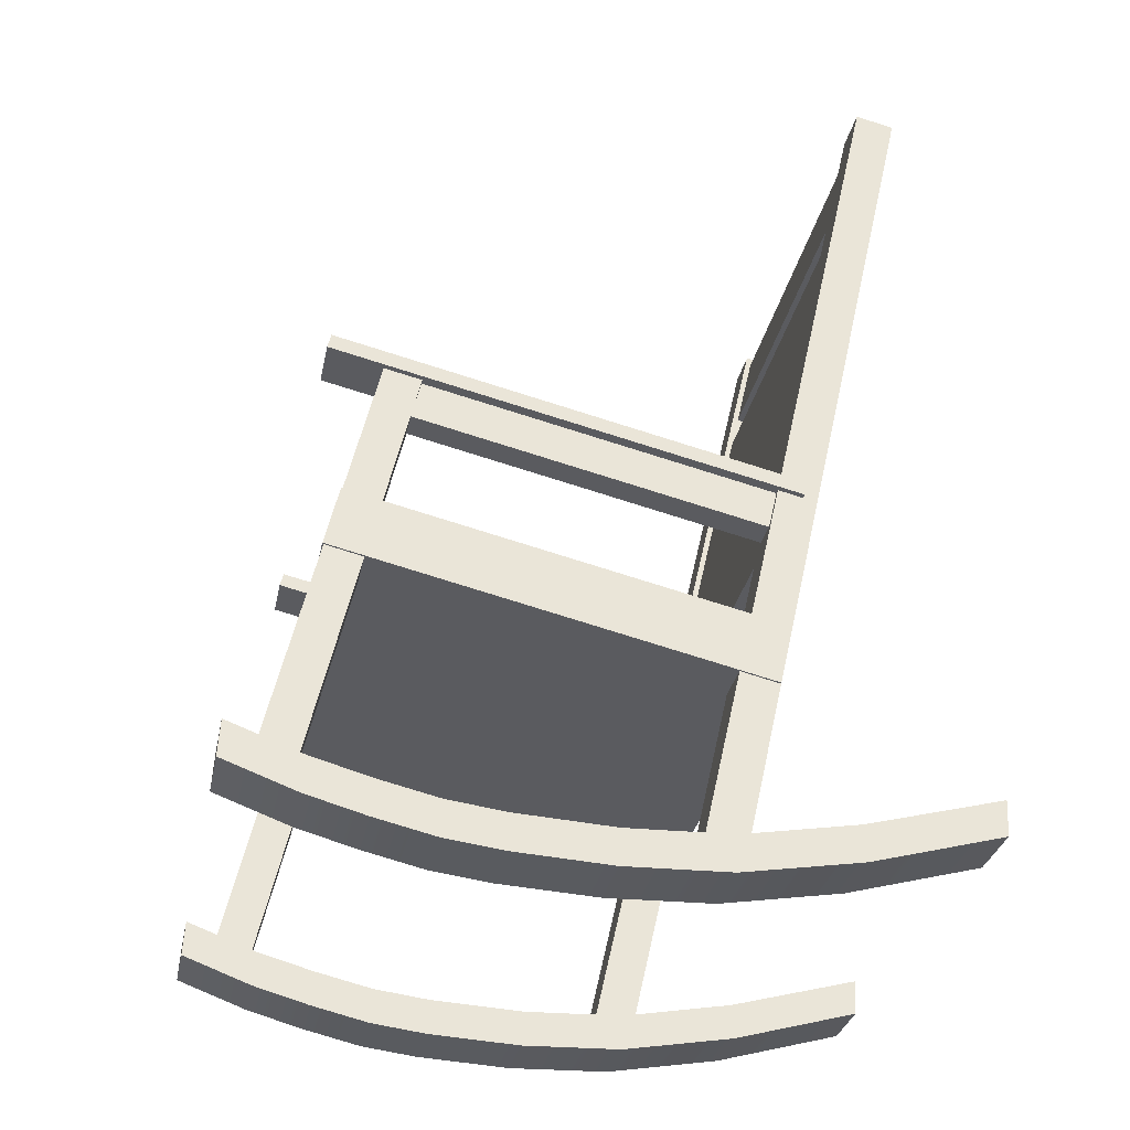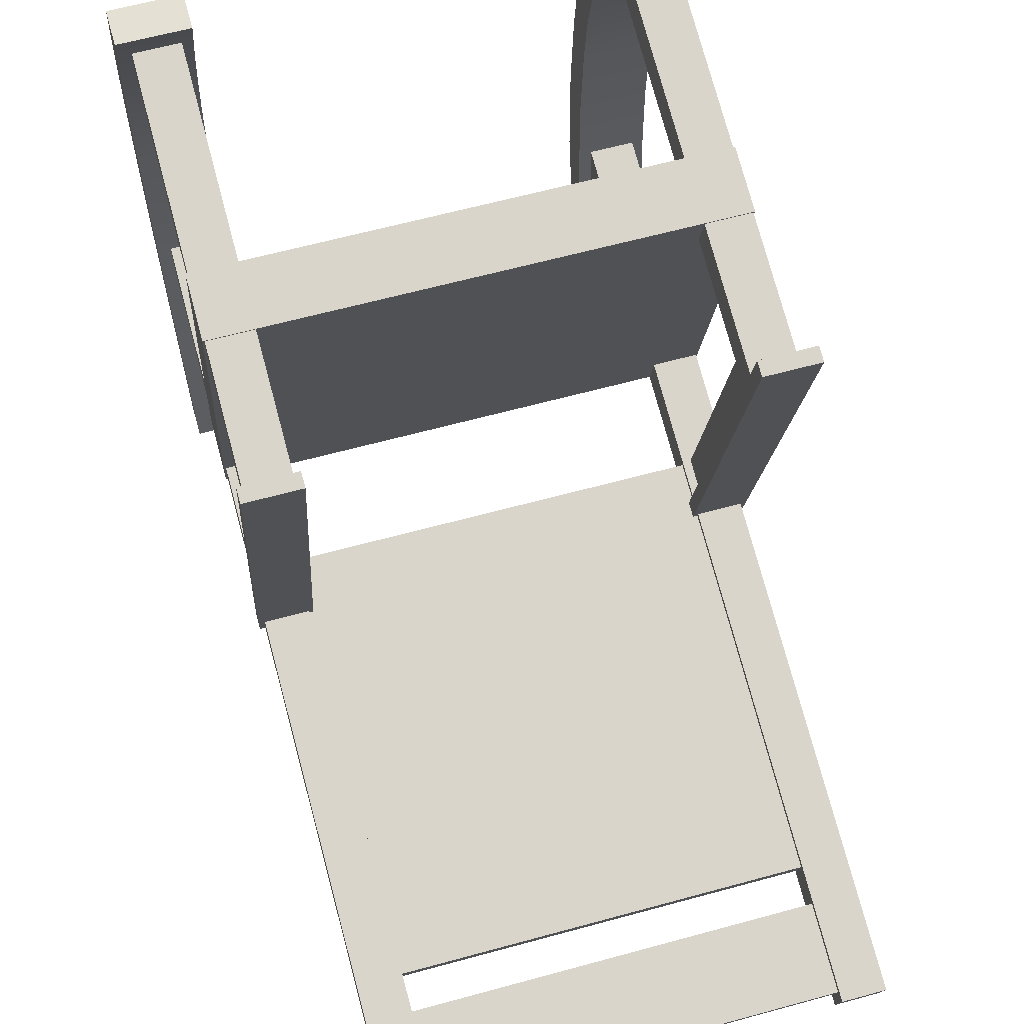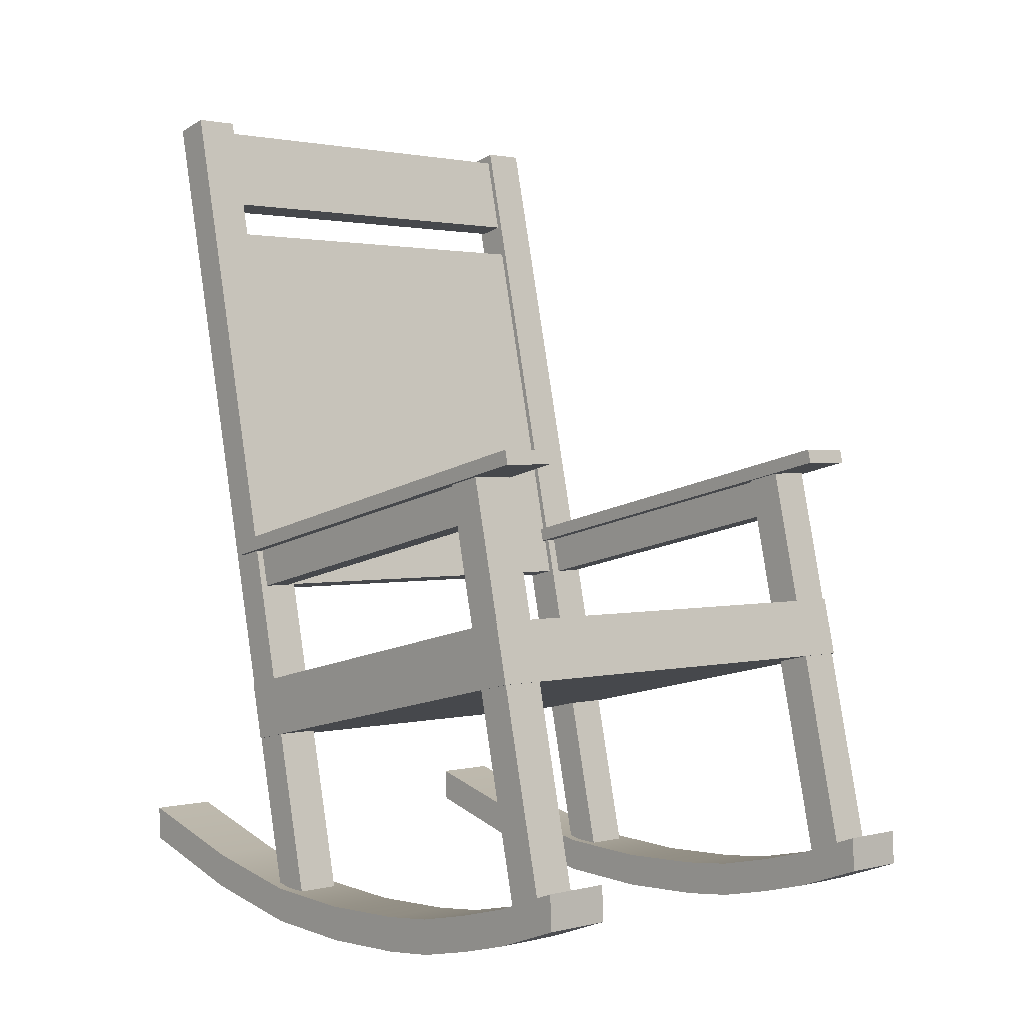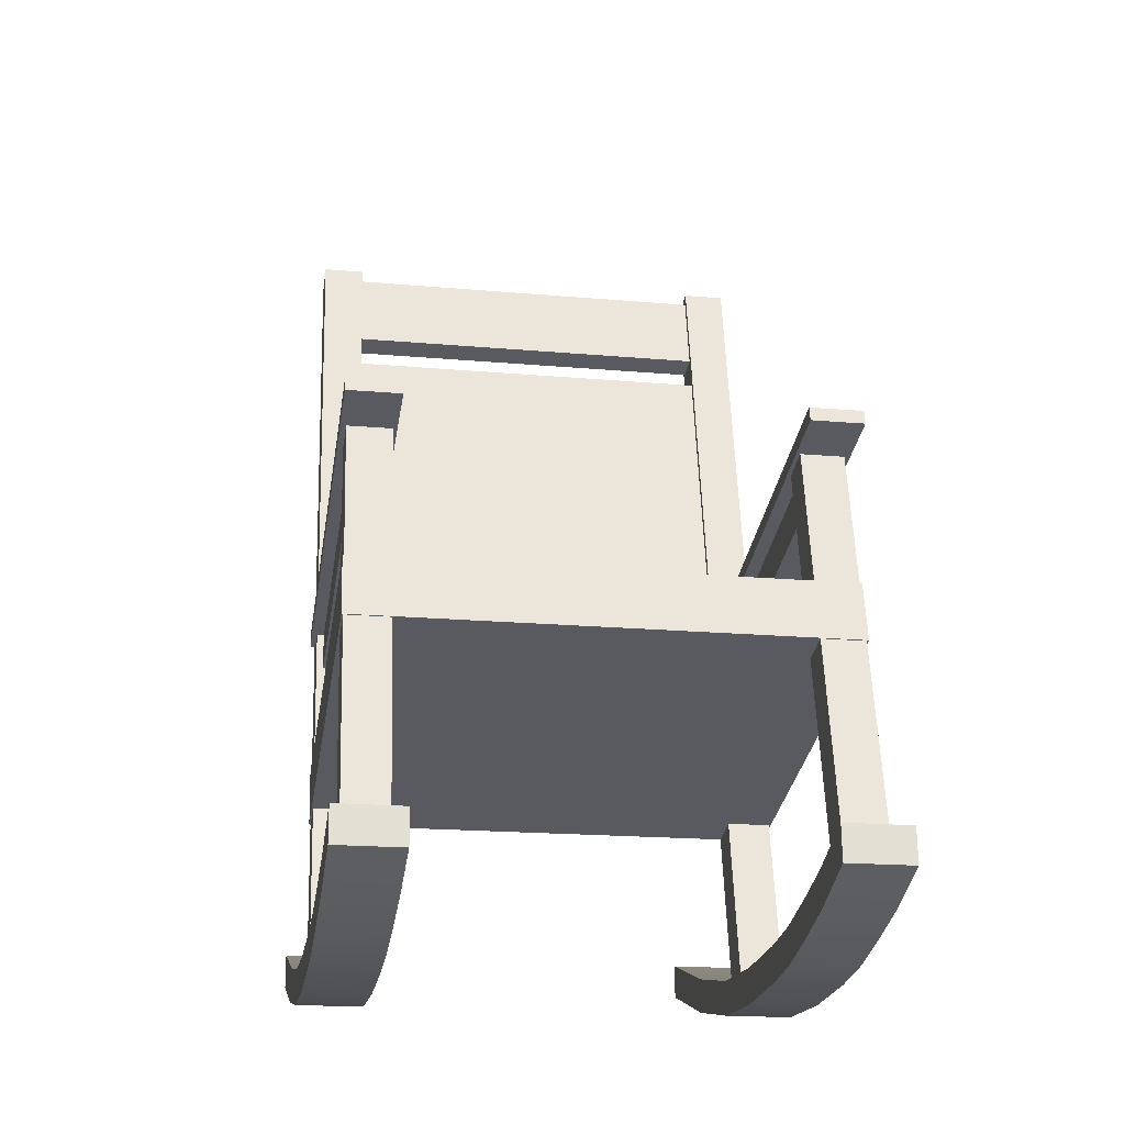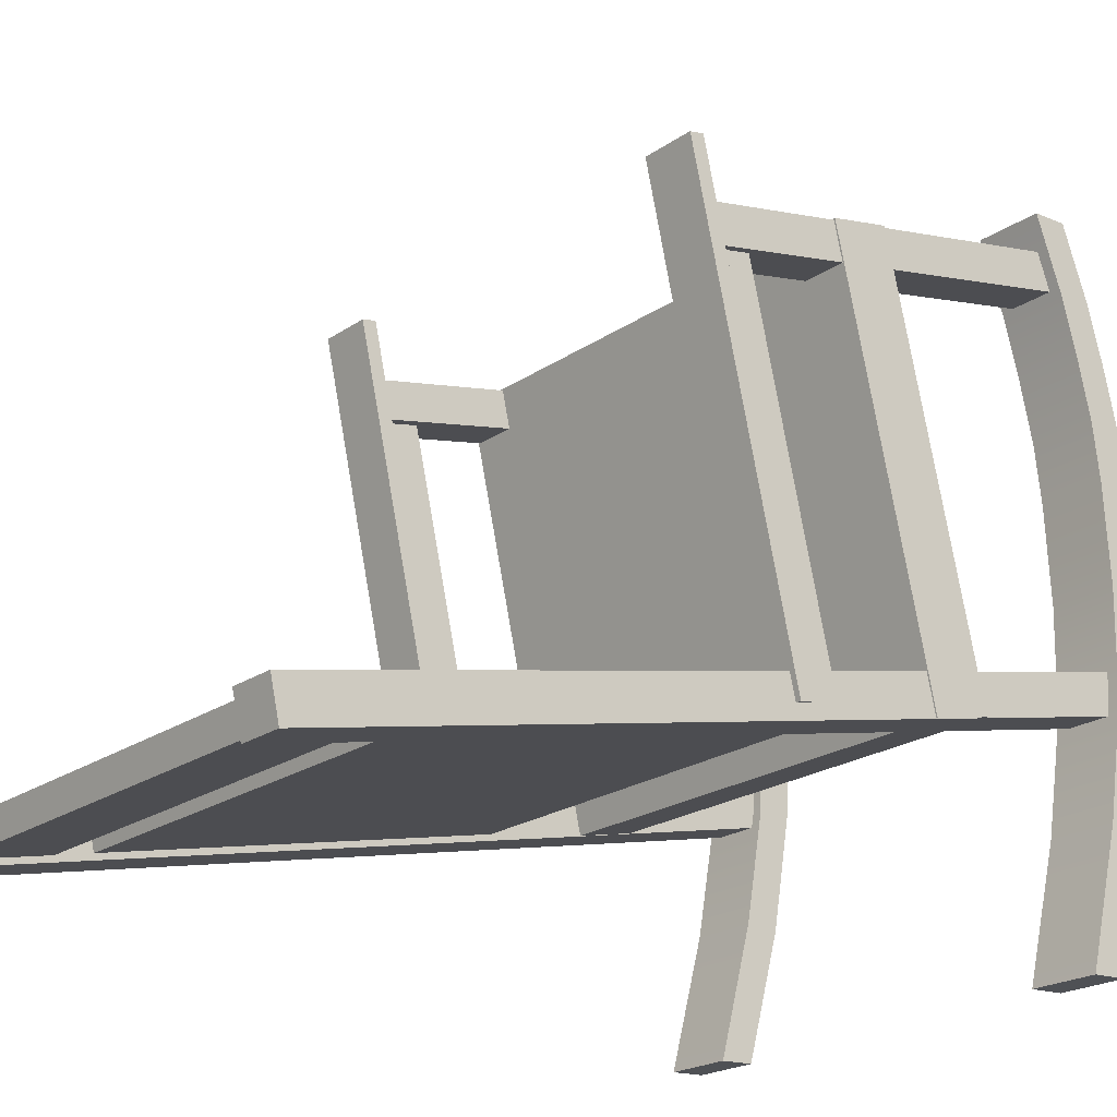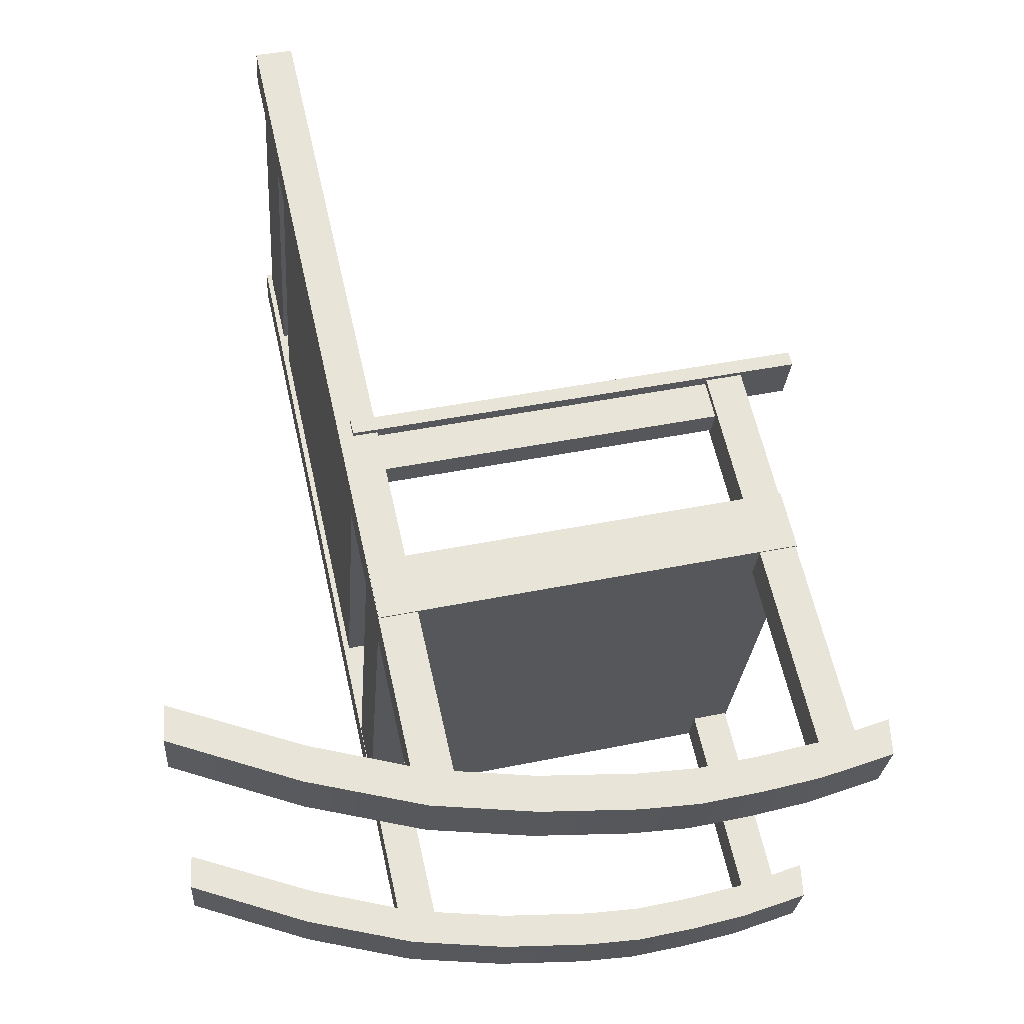
<metadata>
{"format":"obj","ext":"obj","renderer":"f3d","projection":"perspective","resolution":1024,"background":"white","views":[{"elev":-31.7,"azim":78.3,"up":"+Y"},{"elev":62.8,"azim":164.5,"up":"+Z"},{"elev":1.7,"azim":-41.0,"up":"+Y"},{"elev":-19.5,"azim":-9.3,"up":"+Y"},{"elev":-21.8,"azim":-130.2,"up":"+Z"},{"elev":-28.0,"azim":-94.3,"up":"+Y"}]}
</metadata>
<code>
g default
v 2.715 9.73 4.481
v 3.585 9.73 4.481
v 2.715 9.964 4.428
v 3.585 9.964 4.428
v 2.715 8.276 -3.003
v 3.585 8.276 -3.003
v 2.715 8.042 -2.949
v 3.585 8.042 -2.949
v 2.78 2.84 5.118
v 3.491 2.84 5.118
v 2.78 9.534 3.597
v 3.491 9.534 3.597
v 2.78 9.398 2.998
v 3.491 9.398 2.998
v 2.78 2.704 4.519
v 3.491 2.704 4.519
v -4.196 8.791 3.284
v -3.734 8.791 3.284
v -4.196 9.461 3.132
v -3.734 9.461 3.132
v -4.196 8.133 -2.712
v -3.734 8.133 -2.712
v -4.196 7.464 -2.56
v -3.734 7.464 -2.56
v -3.727 14.57 -4.116
v 3.131 14.57 -4.116
v -3.727 15.93 -4.425
v 3.131 15.93 -4.425
v -3.727 15.83 -4.861
v 3.131 15.83 -4.861
v -3.727 14.48 -4.552
v 3.131 14.48 -4.552
v -3.727 7.499 -2.506
v 3.131 7.499 -2.506
v -3.727 14.01 -3.984
v 3.131 14.01 -3.984
v -3.727 13.91 -4.42
v 3.131 13.91 -4.42
v -3.727 7.399 -2.942
v 3.131 7.399 -2.942
v -4.311 2.84 5.118
v -3.599 2.84 5.118
v -4.311 9.534 3.597
v -3.599 9.534 3.597
v -4.311 9.398 2.998
v -3.599 9.398 2.998
v -4.311 2.704 4.519
v -3.599 2.704 4.519
v -4.4 9.73 4.481
v -3.53 9.73 4.481
v -4.4 9.964 4.428
v -3.53 9.964 4.428
v -4.4 8.276 -3.003
v -3.53 8.276 -3.003
v -4.4 8.042 -2.949
v -3.53 8.042 -2.949
v -4.334 6.277 4.358
v 3.522 6.277 4.358
v -4.334 7.252 4.137
v 3.522 7.252 4.137
v -4.334 5.711 -2.647
v 3.522 5.711 -2.647
v -4.334 4.736 -2.426
v 3.522 4.736 -2.426
v 2.781 2.003 -1.16
v 3.491 2.003 -1.16
v 2.781 16.11 -4.365
v 3.491 16.11 -4.365
v 2.781 15.97 -4.987
v 3.491 15.97 -4.987
v 2.781 1.862 -1.782
v 3.491 1.862 -1.782
v -4.311 2.003 -1.16
v -3.601 2.003 -1.16
v -4.311 16.11 -4.365
v -3.601 16.11 -4.365
v -4.311 15.97 -4.987
v -3.601 15.97 -4.987
v -4.311 1.862 -1.782
v -3.601 1.862 -1.782
v 2.94 8.791 3.284
v 3.402 8.791 3.284
v 2.94 9.461 3.132
v 3.402 9.461 3.132
v 2.94 8.133 -2.712
v 3.402 8.133 -2.712
v 2.94 7.464 -2.56
v 3.402 7.464 -2.56
v 2.614 2.614 5.609
v 3.703 2.614 5.609
v 2.614 3.191 5.578
v 3.703 3.191 5.578
v 2.614 2.767 4.417
v 3.703 2.767 4.417
v 2.614 2.512 3.489
v 3.703 2.512 3.489
v 2.614 2.289 2.513
v 3.703 2.289 2.513
v 2.614 2.176 1.587
v 3.703 2.176 1.587
v 2.614 2.095 0.04442
v 3.703 2.095 0.04442
v 2.614 2.15 -1.614
v 3.703 2.15 -1.614
v 2.614 2.48 -3.462
v 3.703 2.48 -3.462
v 2.614 3.074 -5.651
v 3.703 3.074 -5.651
v 2.614 2.497 -5.62
v 3.703 2.497 -5.62
v 2.614 1.903 -3.487
v 3.703 1.903 -3.487
v 2.614 1.573 -1.583
v 3.703 1.573 -1.583
v 2.614 1.518 0.0752
v 3.703 1.518 0.0752
v 2.614 1.599 1.618
v 3.703 1.599 1.618
v 2.614 1.712 2.543
v 3.703 1.712 2.543
v 2.614 1.935 3.519
v 3.703 1.935 3.519
v 2.614 2.19 4.448
v 3.703 2.19 4.448
v -4.489 2.614 5.609
v -3.4 2.614 5.609
v -4.489 3.191 5.578
v -3.4 3.191 5.578
v -4.489 2.767 4.417
v -3.4 2.767 4.417
v -4.489 2.512 3.489
v -3.4 2.512 3.489
v -4.489 2.289 2.513
v -3.4 2.289 2.513
v -4.489 2.176 1.587
v -3.4 2.176 1.587
v -4.489 2.095 0.04442
v -3.4 2.095 0.04442
v -4.489 2.15 -1.614
v -3.4 2.15 -1.614
v -4.489 2.48 -3.462
v -3.4 2.48 -3.462
v -4.489 3.074 -5.651
v -3.4 3.074 -5.651
v -4.489 2.497 -5.62
v -3.4 2.497 -5.62
v -4.489 1.903 -3.487
v -3.4 1.903 -3.487
v -4.489 1.573 -1.583
v -3.4 1.573 -1.583
v -4.489 1.518 0.0752
v -3.4 1.518 0.0752
v -4.489 1.599 1.618
v -3.4 1.599 1.618
v -4.489 1.712 2.543
v -3.4 1.712 2.543
v -4.489 1.935 3.519
v -3.4 1.935 3.519
v -4.489 2.19 4.448
v -3.4 2.19 4.448
g pCube16
f 1 2 4 3
f 3 4 6 5
f 5 6 8 7
f 7 8 2 1
f 2 8 6 4
f 7 1 3 5
f 9 10 12 11
f 11 12 14 13
f 13 14 16 15
f 15 16 10 9
f 10 16 14 12
f 15 9 11 13
f 17 18 20 19
f 19 20 22 21
f 21 22 24 23
f 23 24 18 17
f 18 24 22 20
f 23 17 19 21
f 25 26 28 27
f 27 28 30 29
f 29 30 32 31
f 31 32 26 25
f 26 32 30 28
f 31 25 27 29
f 33 34 36 35
f 35 36 38 37
f 37 38 40 39
f 39 40 34 33
f 34 40 38 36
f 39 33 35 37
f 41 42 44 43
f 43 44 46 45
f 45 46 48 47
f 47 48 42 41
f 42 48 46 44
f 47 41 43 45
f 49 50 52 51
f 51 52 54 53
f 53 54 56 55
f 55 56 50 49
f 50 56 54 52
f 55 49 51 53
f 57 58 60 59
f 59 60 62 61
f 61 62 64 63
f 63 64 58 57
f 58 64 62 60
f 63 57 59 61
f 65 66 68 67
f 67 68 70 69
f 69 70 72 71
f 71 72 66 65
f 66 72 70 68
f 71 65 67 69
f 73 74 76 75
f 75 76 78 77
f 77 78 80 79
f 79 80 74 73
f 74 80 78 76
f 79 73 75 77
f 81 82 84 83
f 83 84 86 85
f 85 86 88 87
f 87 88 82 81
f 82 88 86 84
f 87 81 83 85
f 89 90 92 91
f 91 92 94 93
f 93 94 96 95
f 95 96 98 97
f 97 98 100 99
f 99 100 102 101
f 101 102 104 103
f 103 104 106 105
f 105 106 108 107
f 107 108 110 109
f 109 110 112 111
f 111 112 114 113
f 113 114 116 115
f 115 116 118 117
f 117 118 120 119
f 119 120 122 121
f 121 122 124 123
f 123 124 90 89
f 112 110 108 106
f 114 112 106 104
f 116 114 104 102
f 118 116 102 100
f 120 118 100 98
f 122 120 98 96
f 124 122 96 94
f 90 124 94 92
f 109 111 105 107
f 111 113 103 105
f 113 115 101 103
f 115 117 99 101
f 117 119 97 99
f 119 121 95 97
f 121 123 93 95
f 123 89 91 93
f 125 126 128 127
f 127 128 130 129
f 129 130 132 131
f 131 132 134 133
f 133 134 136 135
f 135 136 138 137
f 137 138 140 139
f 139 140 142 141
f 141 142 144 143
f 143 144 146 145
f 145 146 148 147
f 147 148 150 149
f 149 150 152 151
f 151 152 154 153
f 153 154 156 155
f 155 156 158 157
f 157 158 160 159
f 159 160 126 125
f 148 146 144 142
f 150 148 142 140
f 152 150 140 138
f 154 152 138 136
f 156 154 136 134
f 158 156 134 132
f 160 158 132 130
f 126 160 130 128
f 145 147 141 143
f 147 149 139 141
f 149 151 137 139
f 151 153 135 137
f 153 155 133 135
f 155 157 131 133
f 157 159 129 131
f 159 125 127 129

</code>
